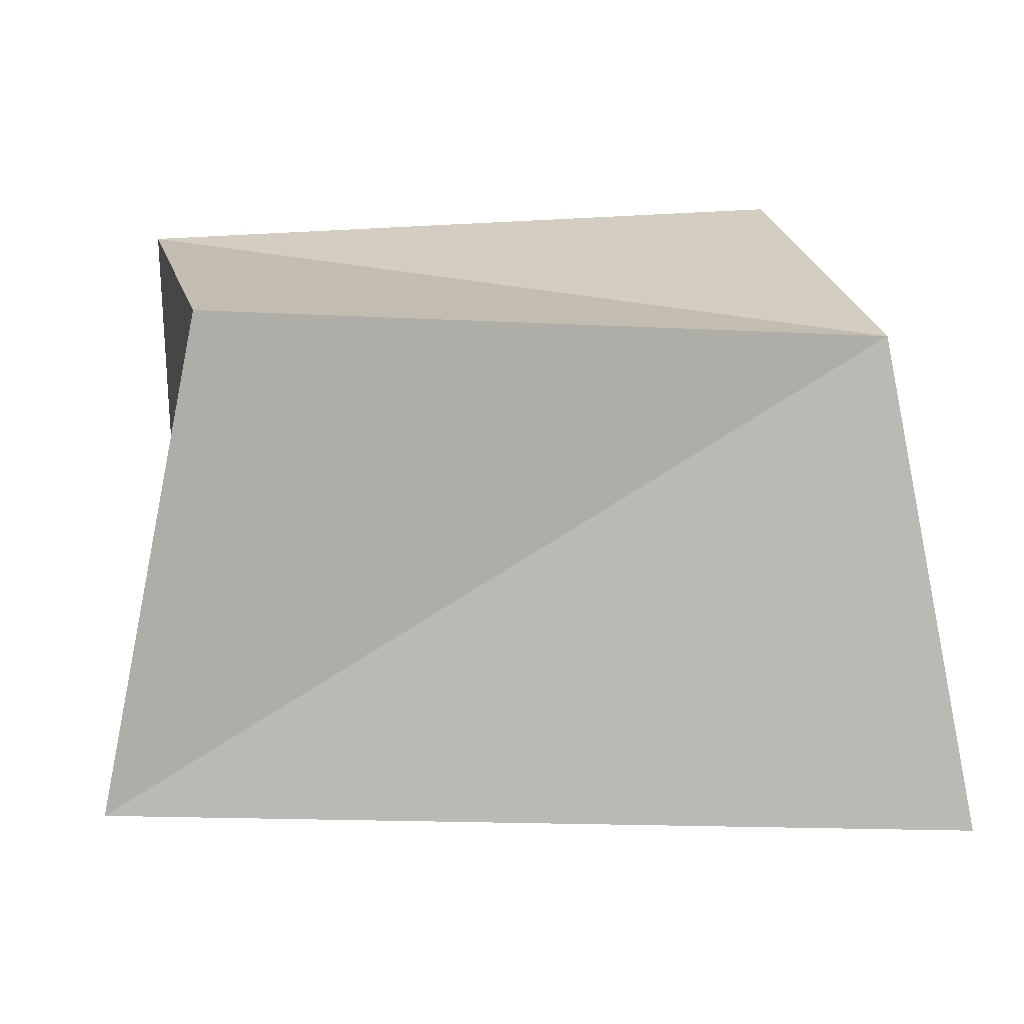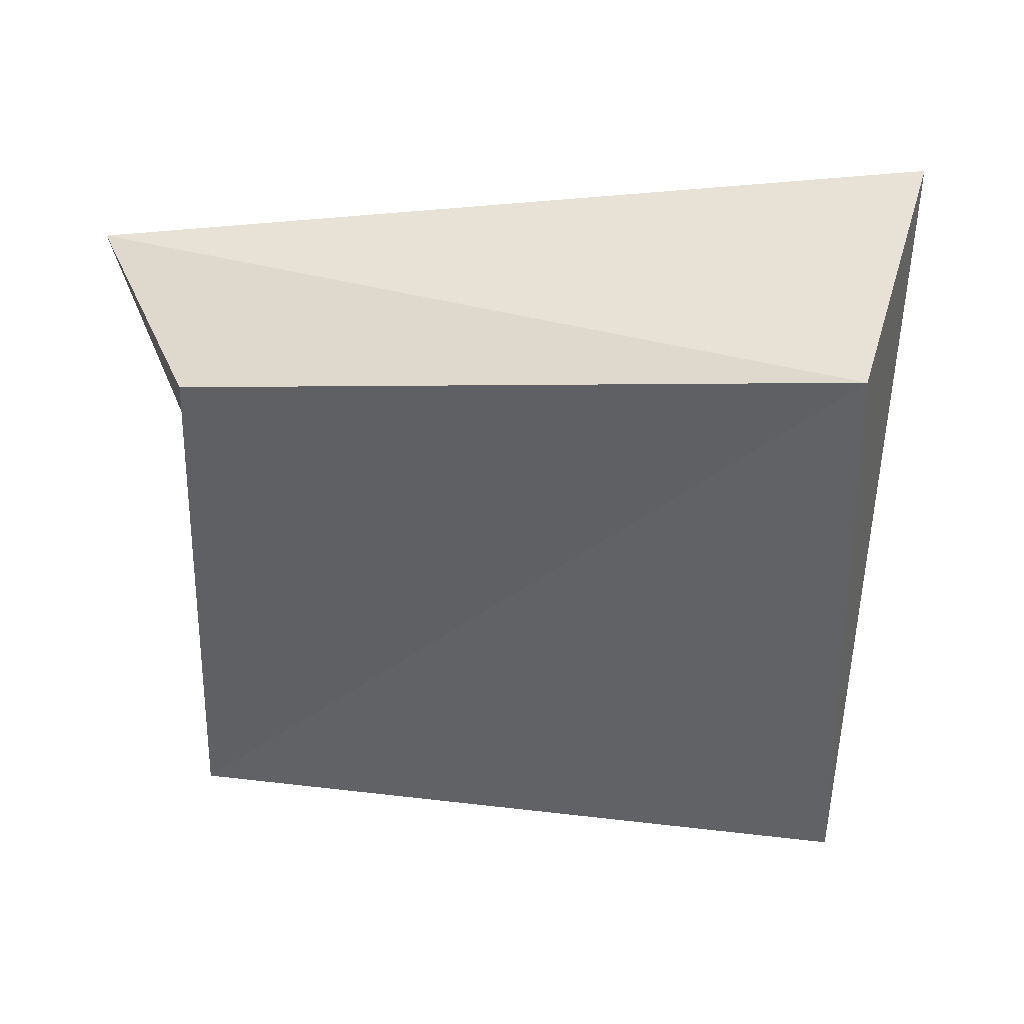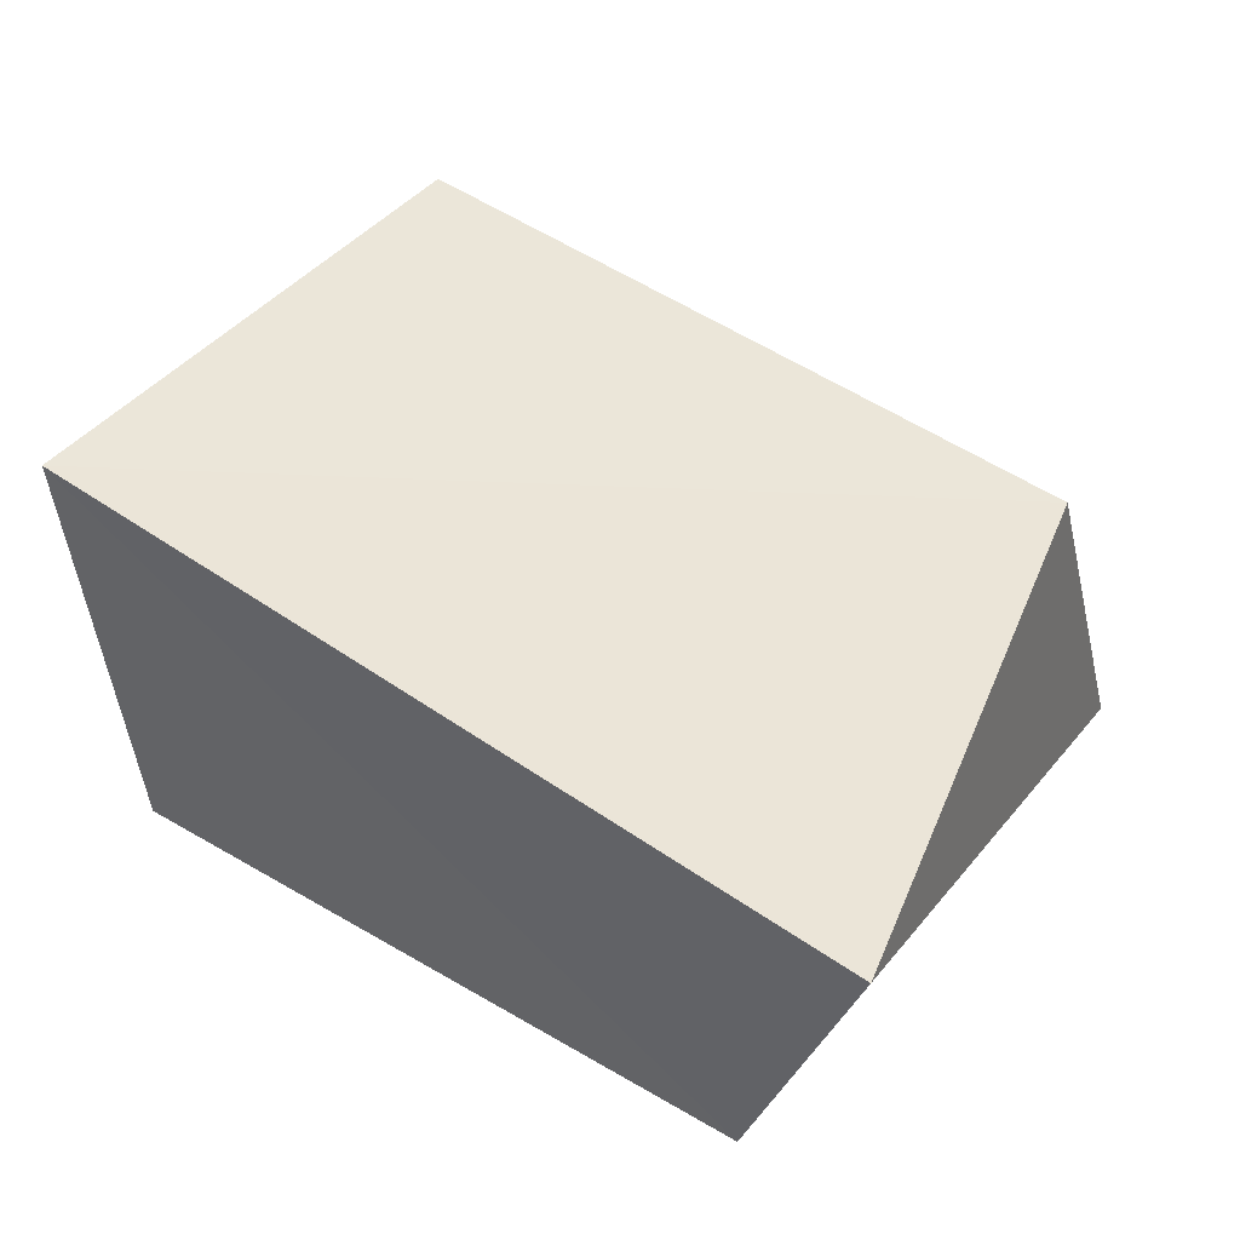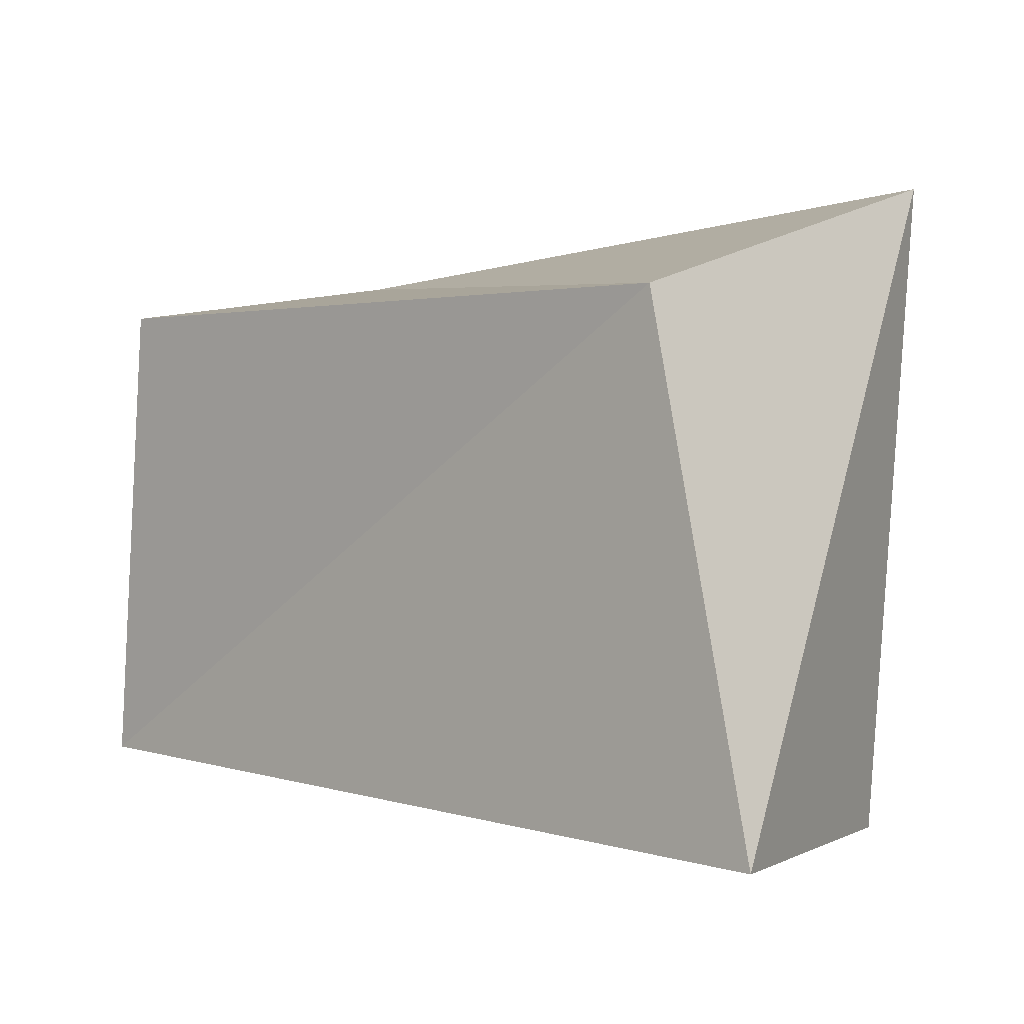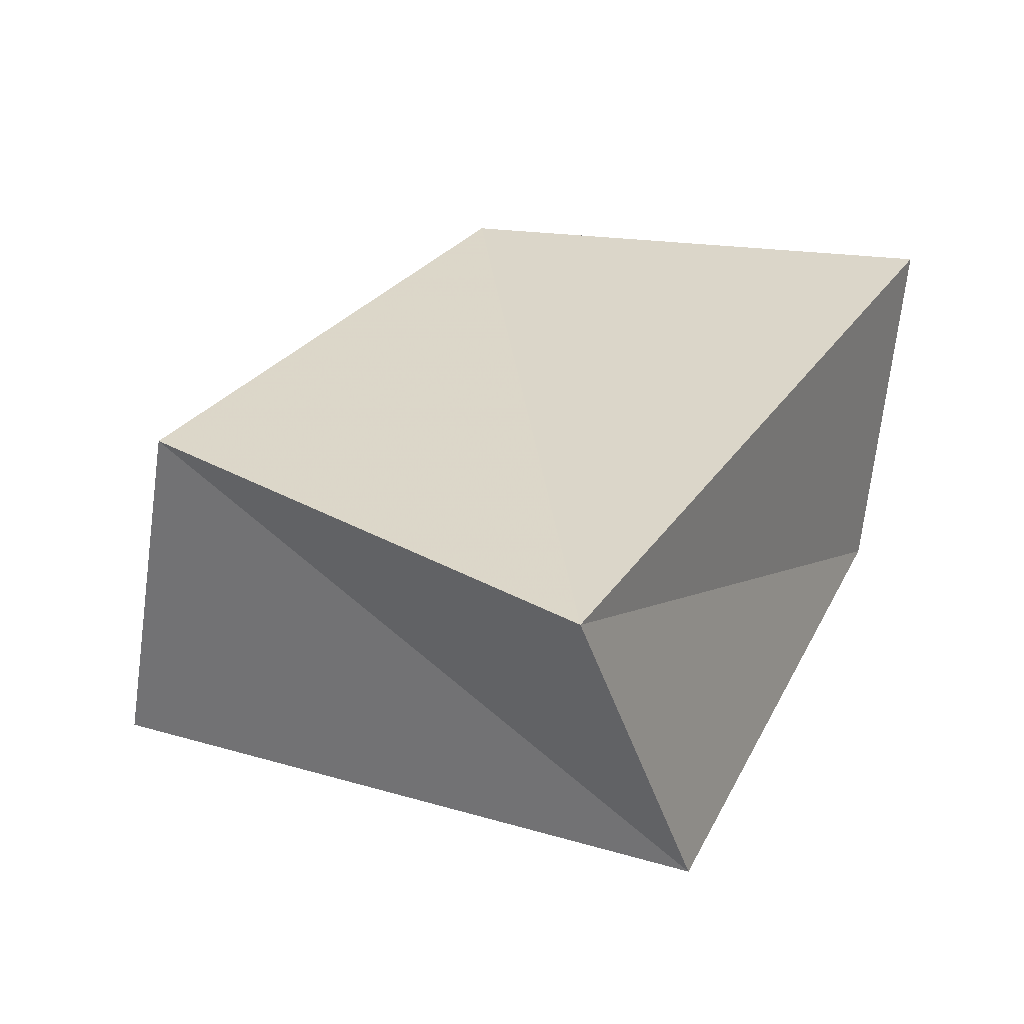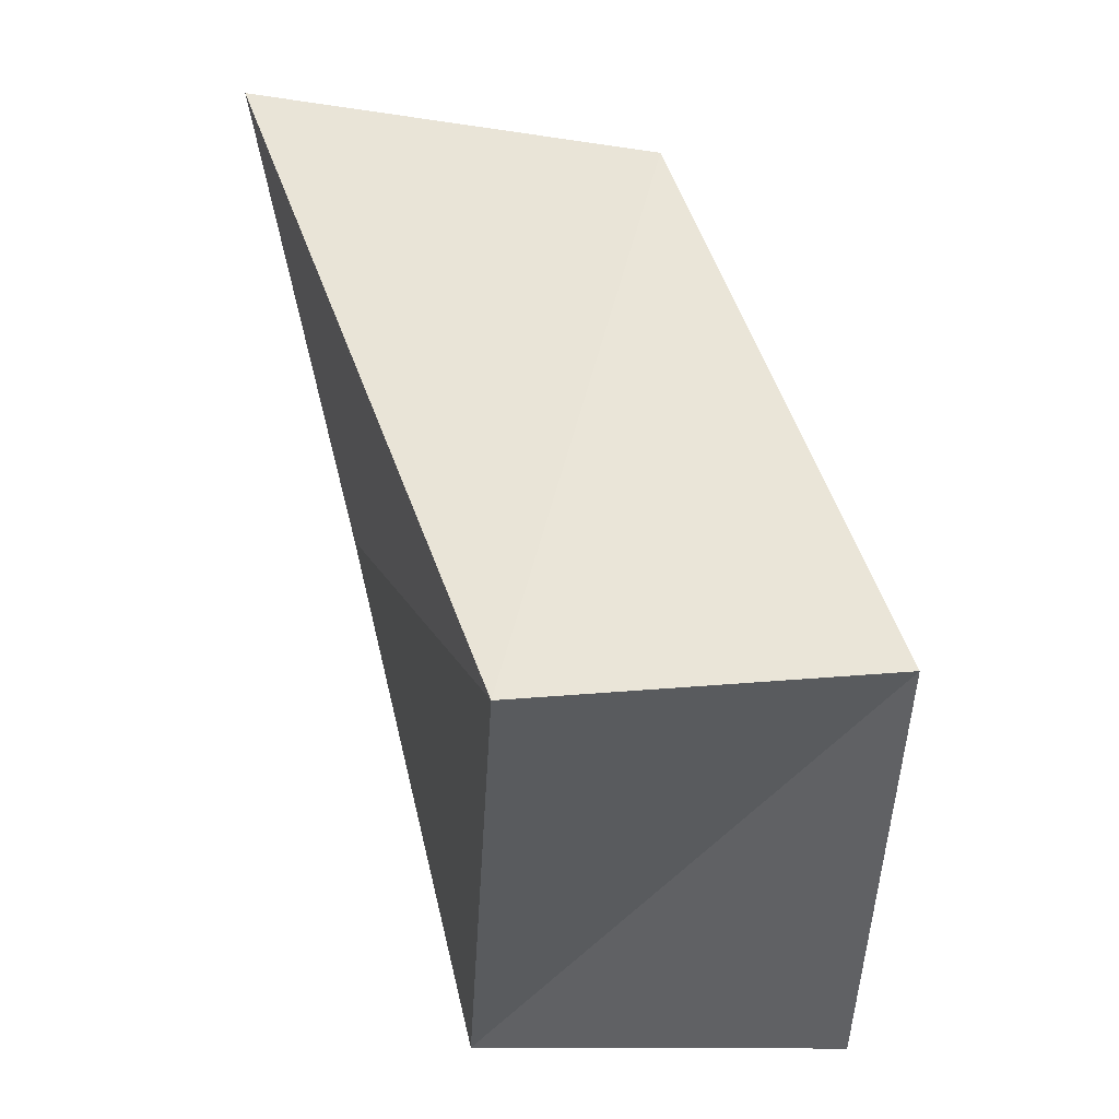
<metadata>
{"format":"obj","ext":"obj","renderer":"f3d","projection":"perspective","resolution":1024,"background":"white","views":[{"elev":6.1,"azim":-15.7,"up":"+Y"},{"elev":-46.4,"azim":-0.3,"up":"+Z"},{"elev":48.9,"azim":34.3,"up":"+Z"},{"elev":-2.6,"azim":41.8,"up":"+Y"},{"elev":28.4,"azim":-66.5,"up":"+Z"},{"elev":50.7,"azim":-104.7,"up":"+Y"}]}
</metadata>
<code>
v -0.05216 0.04371 -0.02165
v 0.04407 0.02976 0.02594
v -0.04759 -0.04226 -0.02538
v 0.05909 -0.0423 0.02604
v 0.04787 0.04927 -0.03054
v -0.05355 0.03379 0.02825
v -0.06537 -0.03259 0.02199
v 0.0444 -0.04133 -0.02275
f 7 6 3
f 8 7 3
f 3 6 1
f 1 8 3
f 7 2 6
f 4 7 8
f 4 2 7
f 6 2 1
f 5 8 1
f 1 2 5
f 5 4 8
f 2 4 5

</code>
